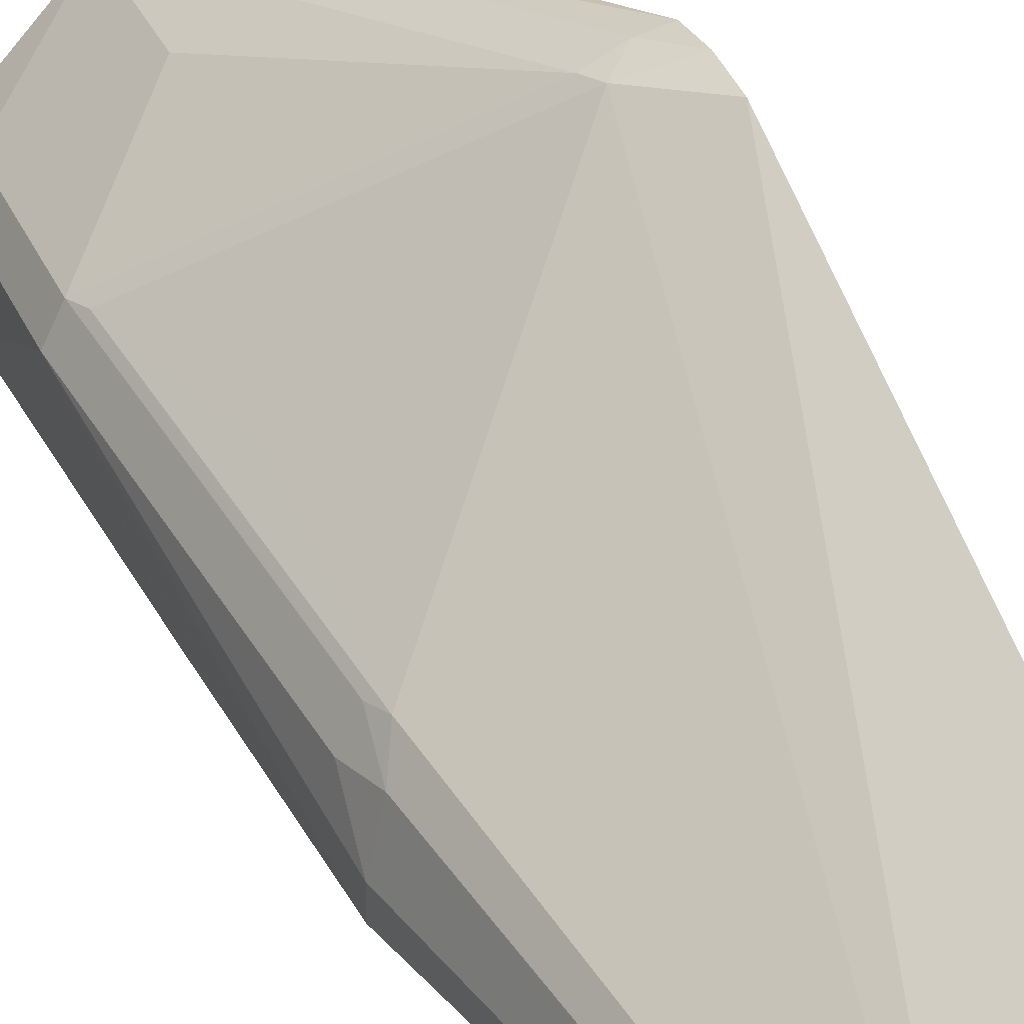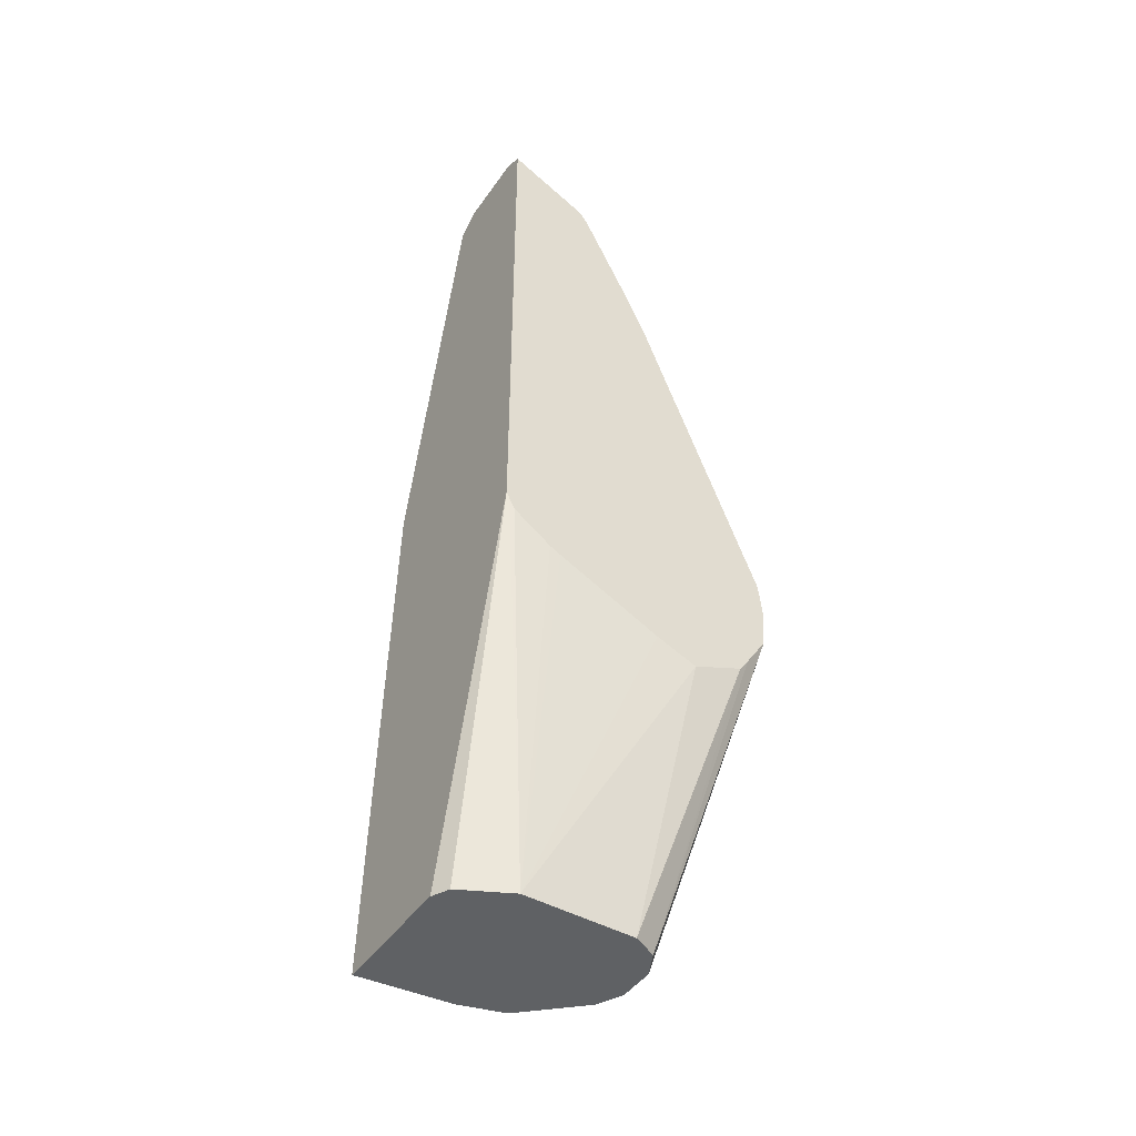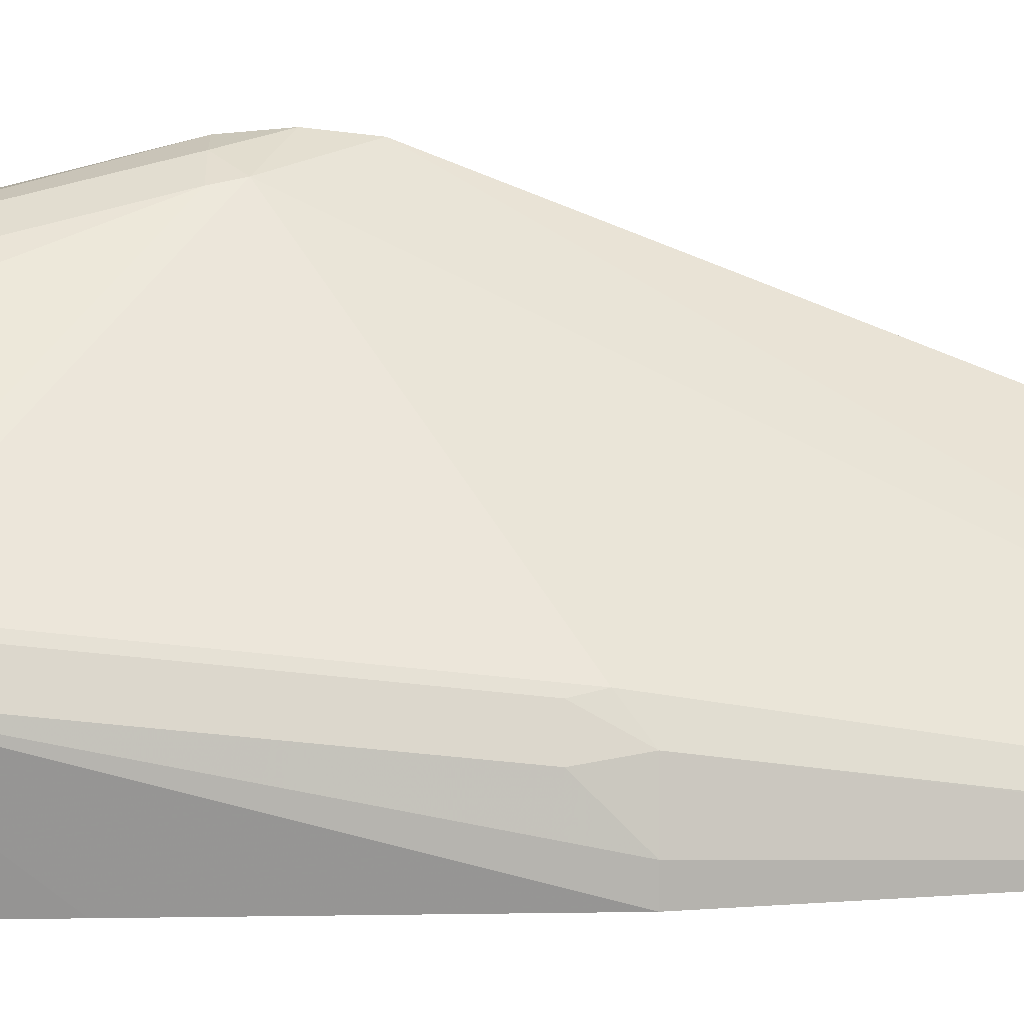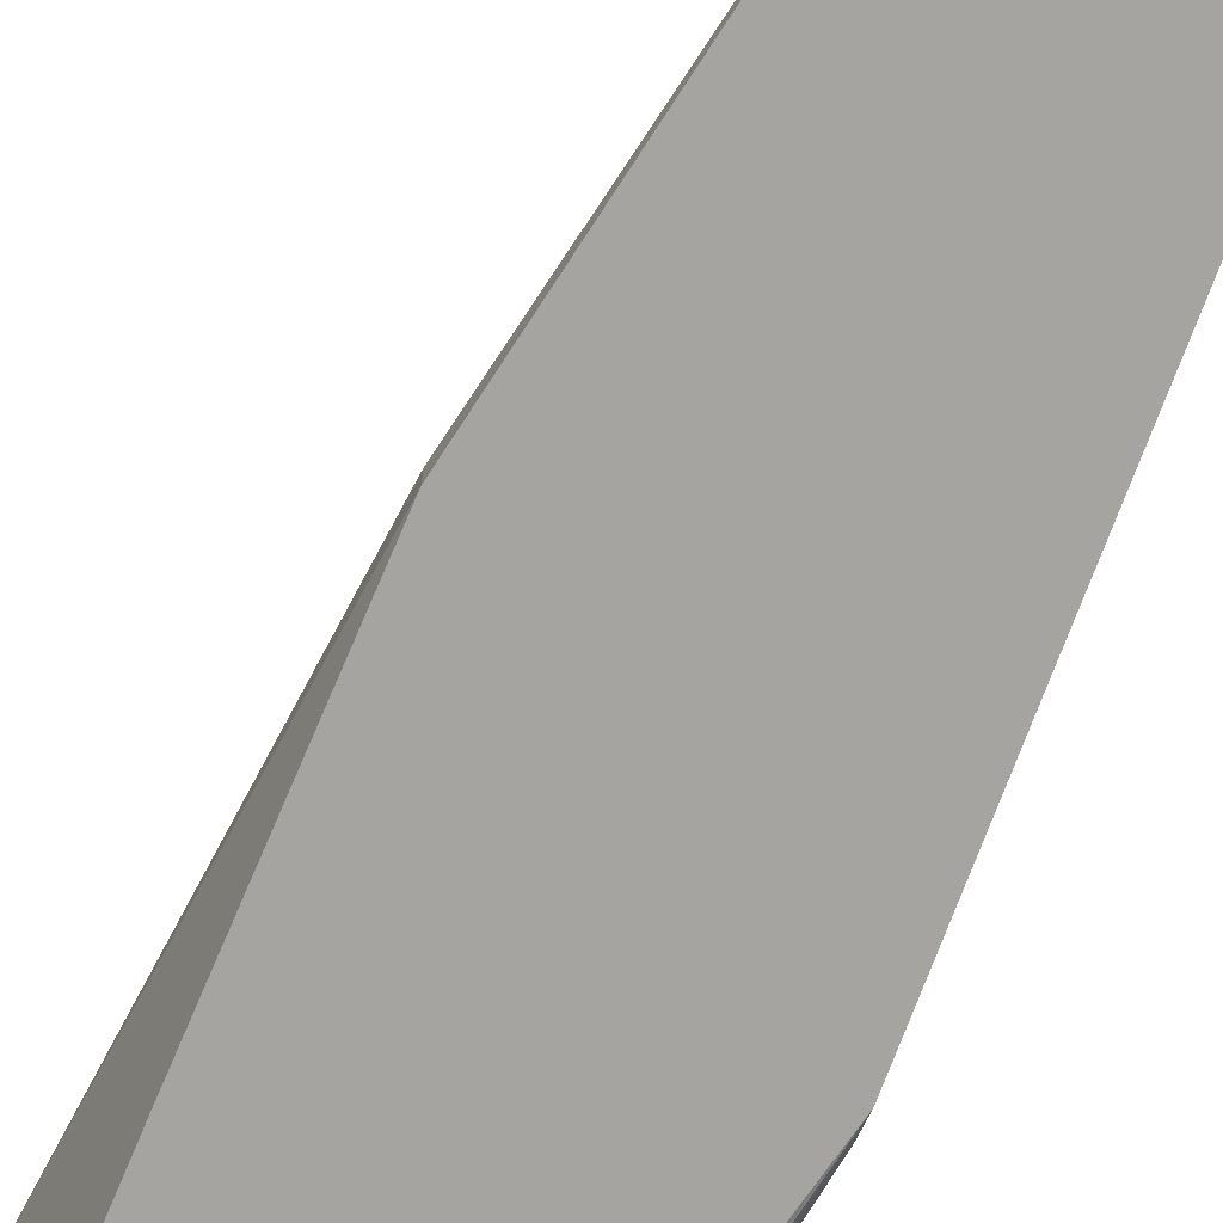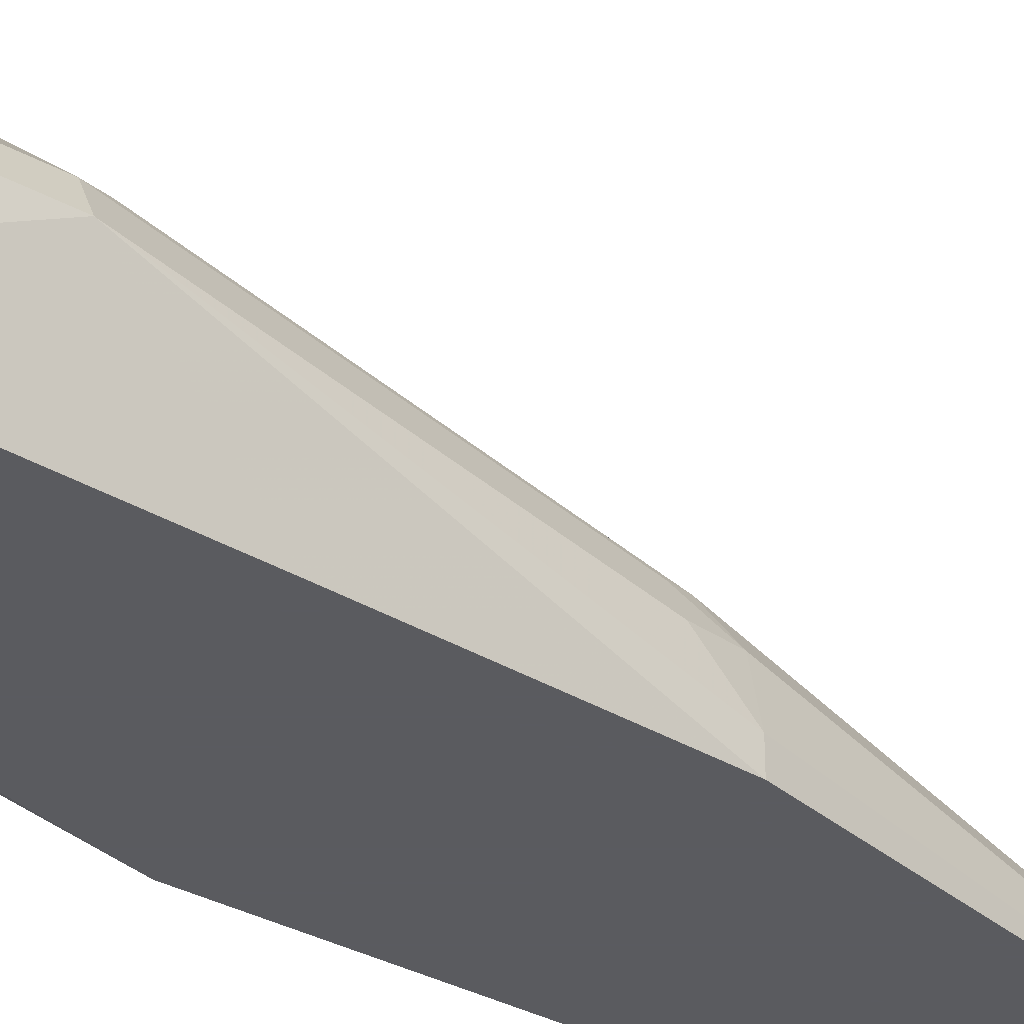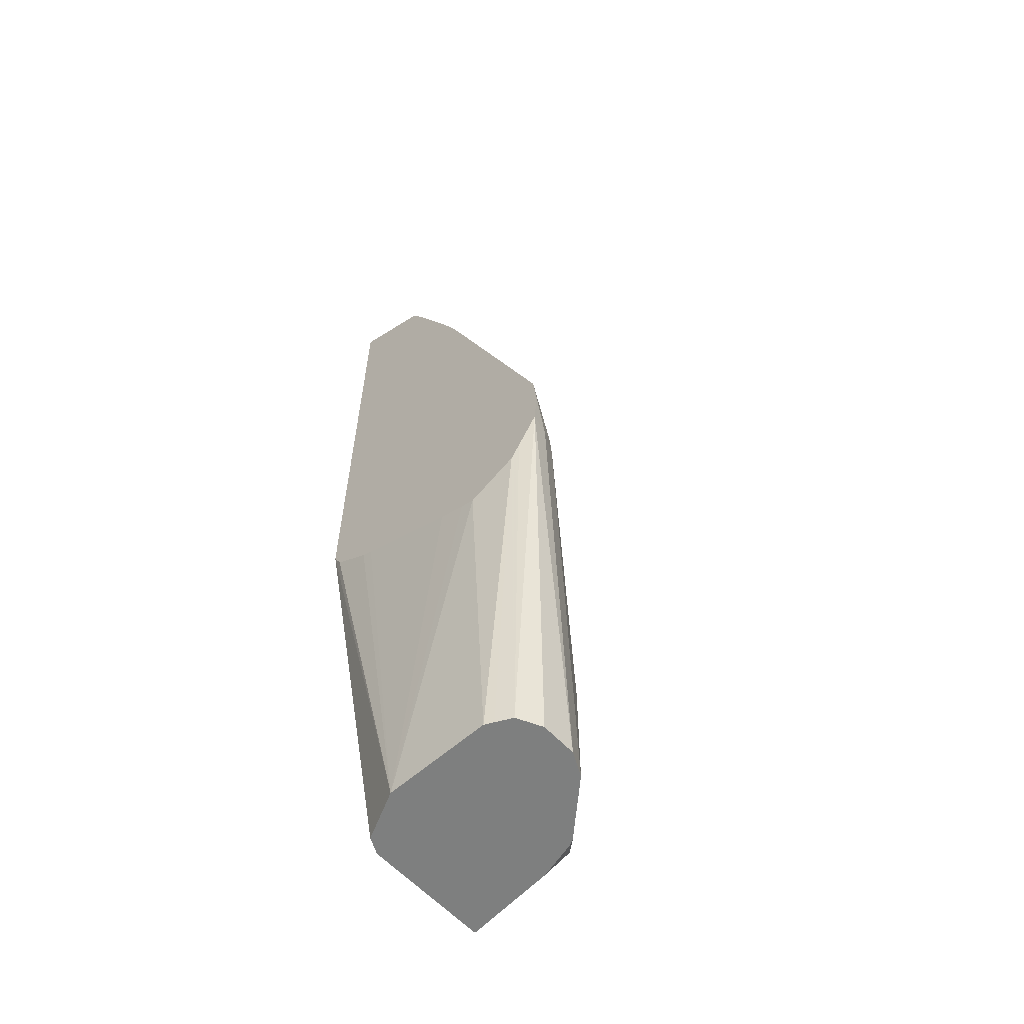
<metadata>
{"format":"obj","ext":"obj","renderer":"f3d","projection":"perspective","resolution":1024,"background":"white","views":[{"elev":31.7,"azim":-20.5,"up":"+Y"},{"elev":-45.6,"azim":57.2,"up":"+Z"},{"elev":9.9,"azim":-89.9,"up":"+Y"},{"elev":-73.5,"azim":-20.4,"up":"+Y"},{"elev":-33.5,"azim":-127.0,"up":"+Y"},{"elev":-59.6,"azim":132.3,"up":"+Z"}]}
</metadata>
<code>
v -0.1743 0.2105 0.04125
v -0.1959 0.2011 0.03096
v -0.1743 0.2082 0.06189
v -0.1743 0.2087 0.02067
v -0.1856 0.2062 0.02067
v -0.2784 0.1186 0.03096
v -0.2784 0.09796 0.1134
v -0.2372 0.05673 0.3403
v -0.1994 0.1993 0.02067
v -0.299 0.1186 -0.05152
v -0.1743 0.1404 0.2361
v -0.1743 0.1969 0.002034
v -0.2131 0.1581 -0.1699
v -0.2268 0.165 -0.1699
v -0.2475 0.165 -0.1699
v -0.2818 0.09624 0.1031
v -0.2835 0.08507 0.1237
v -0.2397 0.05028 0.3454
v -0.2268 0.05028 0.3532
v -0.1743 0.0964 0.3248
v -0.1743 0.1015 0.3166
v -0.1743 0.1088 0.302
v -0.1743 0.1221 0.2754
v -0.1743 0.1294 0.2608
v -0.2612 0.1581 -0.1699
v -0.2612 0.1581 -0.1031
v -0.3024 0.1169 -0.06186
v -0.1743 0.1916 -0.005953
v -0.2087 0.1493 -0.1699
v -0.2887 0.0825 0.1031
v -0.3093 0.1031 -0.06186
v -0.2887 0.06187 0.1237
v -0.2413 0.05028 0.3387
v -0.1856 0.05028 0.3532
v -0.1792 0.05028 0.3499
v -0.1743 0.05028 0.347
v -0.2886 0.1286 -0.1699
v -0.3024 0.1169 -0.1443
v -0.1743 0.163 -0.0186
v -0.2062 0.1443 -0.1699
v -0.3093 0.1031 -0.1443
v -0.3015 0.05028 -0.1699
v -0.2945 0.05028 3.766e-05
v -0.2887 0.05028 0.1237
v -0.1743 0.05028 0.04387
v -0.2903 0.1253 -0.1699
v -0.3042 0.1134 -0.1546
v -0.1743 0.1549 -0.01568
v -0.2062 0.0825 -0.1699
v -0.2966 0.1031 -0.1699
v -0.2294 0.05028 -0.1699
v -0.22 0.055 -0.1699
v -0.2183 0.05828 -0.1699
v -0.1743 0.05189 0.04059
v -0.1743 0.1399 -0.009793
v -0.1743 0.0825 0.01642
v -0.1743 0.07629 0.01949
v -0.1743 0.055 0.03439
f 18 42 51
f 18 51 45
f 18 45 36
f 18 36 35
f 19 34 20
f 18 34 19
f 20 34 35
f 18 43 42
f 20 35 36
f 25 37 38
f 18 35 34
f 18 44 43
f 13 28 29
f 17 33 18
f 17 32 33
f 17 30 32
f 16 31 30
f 16 27 31
f 16 30 17
f 13 15 14
f 13 25 15
f 13 37 25
f 13 46 37
f 25 38 27
f 13 50 46
f 18 33 44
f 25 27 26
f 45 52 53
f 27 41 31
f 13 42 50
f 49 58 54
f 49 57 58
f 49 56 57
f 49 55 56
f 48 55 49
f 46 50 47
f 45 49 54
f 45 53 49
f 45 51 52
f 42 47 50
f 41 47 42
f 39 49 40
f 39 48 49
f 38 47 41
f 37 47 38
f 37 46 47
f 32 44 33
f 31 44 32
f 31 43 44
f 31 42 43
f 31 41 42
f 30 31 32
f 28 40 29
f 28 39 40
f 27 38 41
f 13 51 42
f 9 25 26
f 13 53 52
f 2 5 9
f 2 8 3
f 2 7 8
f 2 6 7
f 1 5 2
f 1 4 5
f 1 12 4
f 1 28 12
f 1 39 28
f 1 48 39
f 1 55 48
f 2 9 10
f 1 56 55
f 1 58 57
f 1 54 58
f 1 45 54
f 1 36 45
f 1 20 36
f 1 21 20
f 1 22 21
f 1 23 22
f 1 24 23
f 1 11 24
f 1 3 11
f 1 57 56
f 2 10 6
f 1 2 3
f 4 12 13
f 13 49 53
f 13 40 49
f 13 29 40
f 12 28 13
f 10 27 16
f 9 27 10
f 9 26 27
f 3 8 11
f 8 17 18
f 8 24 11
f 8 23 24
f 8 22 23
f 13 52 51
f 8 20 21
f 8 21 22
f 4 14 15
f 4 15 5
f 5 15 25
f 5 25 9
f 4 13 14
f 7 10 16
f 7 16 17
f 7 17 8
f 8 18 19
f 8 19 20
f 6 10 7

</code>
